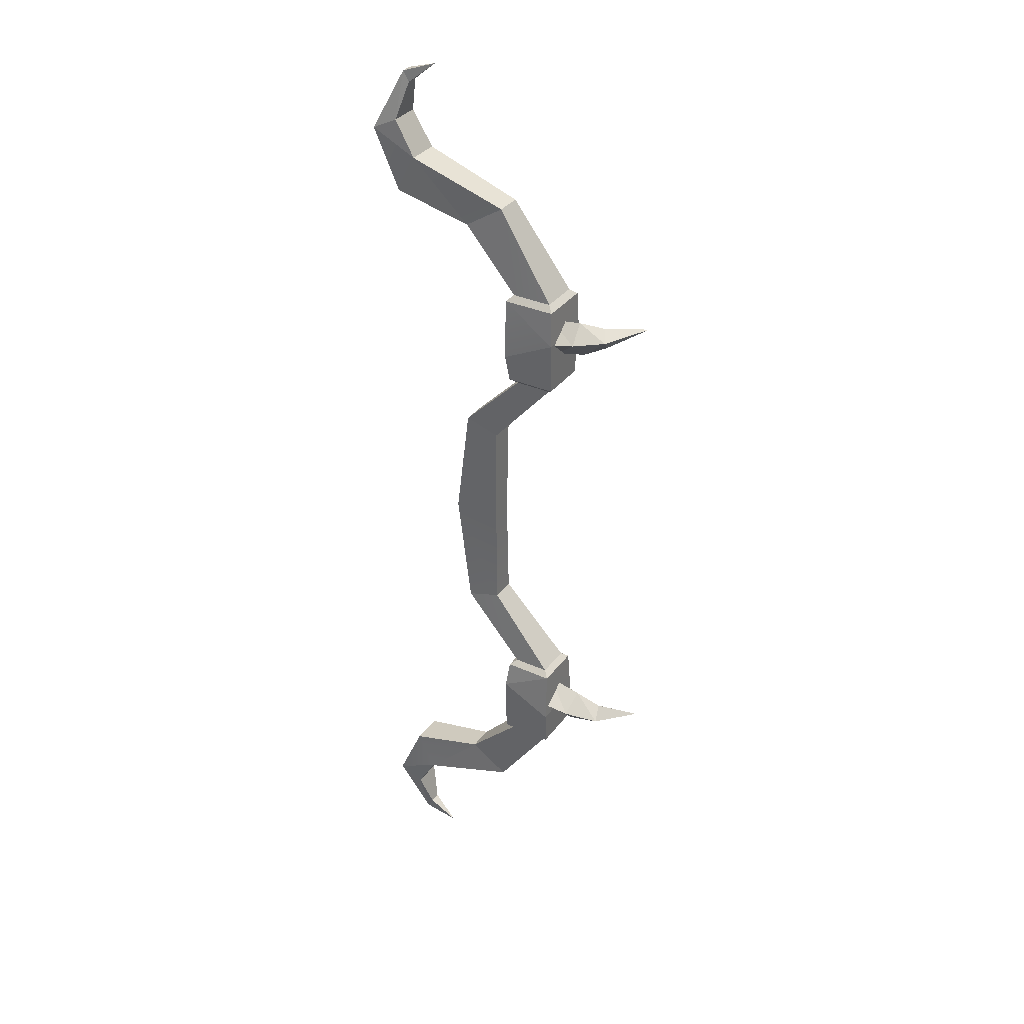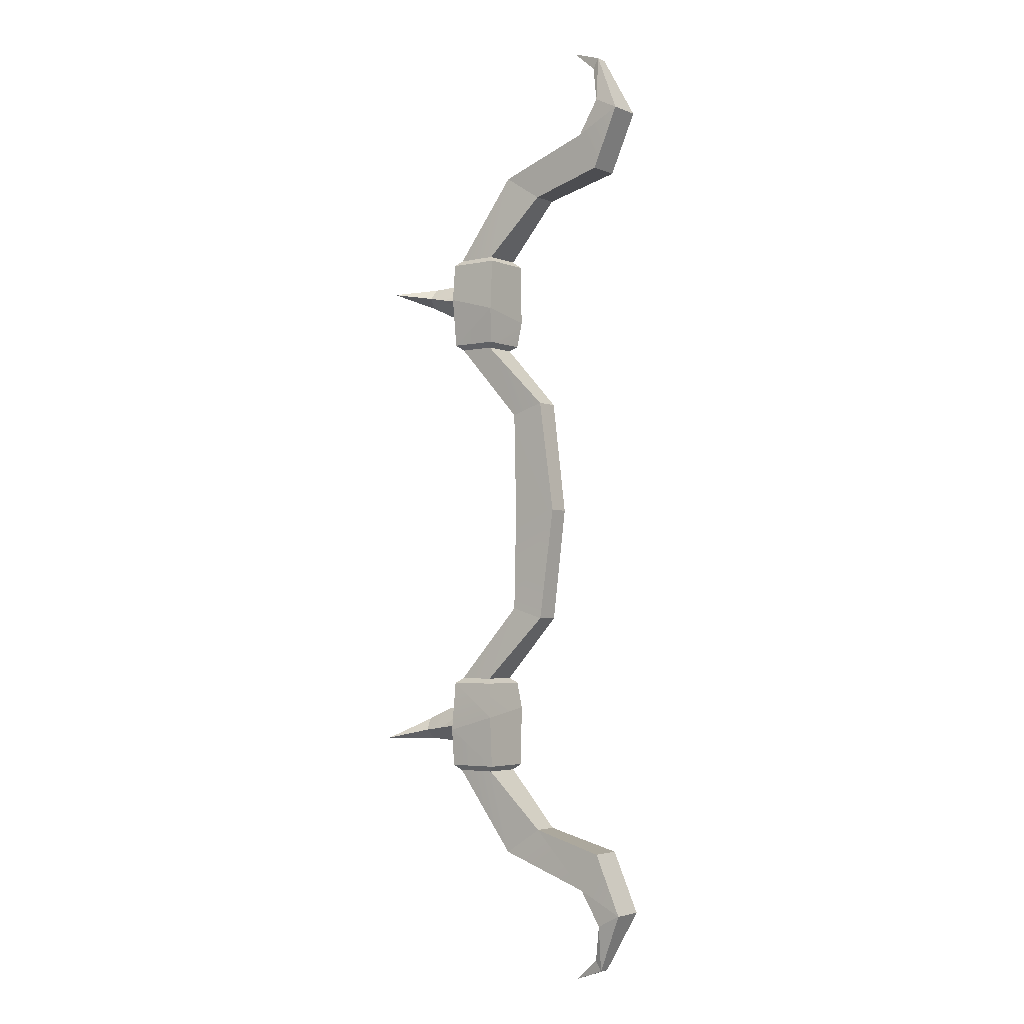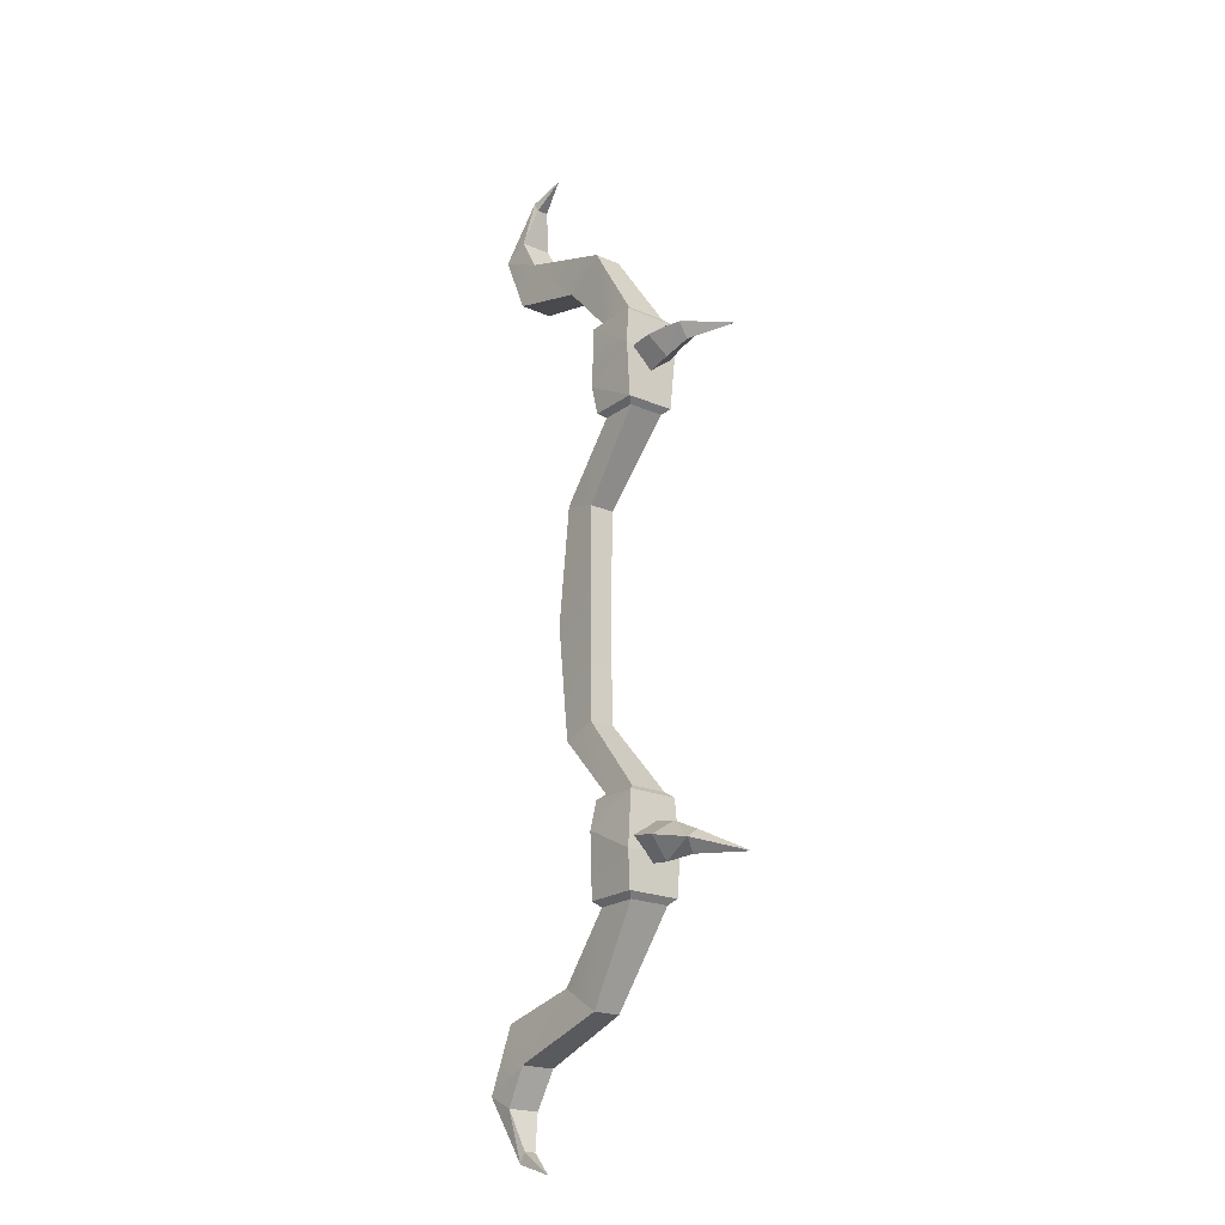
<metadata>
{"format":"obj","ext":"obj","renderer":"f3d","projection":"perspective","resolution":1024,"background":"white","views":[{"elev":34.3,"azim":31.2,"up":"+Y"},{"elev":-3.6,"azim":-142.6,"up":"+Y"},{"elev":-21.0,"azim":52.2,"up":"+Y"}]}
</metadata>
<code>
g assassinBow
v -0.1769 0.8433 0.02285
v -0.1769 0.8433 -0.0001053
v -0.1984 0.767 0.04303
v -0.1984 0.767 -0.02029
v -0.1769 0.8433 -0.0001053
v -0.1897 0.8644 -0.0001053
v -0.1984 0.767 -0.02029
v -0.1897 0.8644 -0.0001053
v -0.2502 0.7409 -0.02324
v -0.1984 0.767 -0.02029
v -0.1897 0.8644 -0.0001053
v -0.1897 0.8644 0.02285
v -0.2502 0.7409 -0.02324
v -0.2502 0.7409 0.04598
v -0.2502 0.7409 0.04598
v -0.1897 0.8644 0.02285
v -0.1984 0.767 0.04303
v -0.1897 0.8644 0.02285
v -0.1769 0.8433 0.02285
v -0.1984 0.767 0.04303
v 0.1664 0.2493 0.04808
v 0.1664 0.2493 -0.02534
v 0.0308 0.09305 0.03687
v 0.0308 0.09305 -0.01413
v 0.1664 0.2493 -0.02534
v 0.09174 0.2493 -0.02534
v 0.0308 0.09305 -0.01413
v -0.04066 0.1154 -0.01413
v 0.09174 0.2493 0.04808
v -0.04066 0.1154 0.03687
v 0.09174 0.2493 -0.02534
v -0.04066 0.1154 -0.01413
v 0.1664 0.2493 0.04808
v 0.0308 0.09305 0.03687
v 0.09174 0.2493 0.04808
v -0.04066 0.1154 0.03687
v 0.04665 0.6284 0.03849
v 0.04665 0.6284 -0.01574
v 0.1673 0.4539 0.05203
v 0.1673 0.4539 -0.02929
v -0.03522 0.5754 -0.01574
v 0.0846 0.4539 -0.02929
v 0.04665 0.6284 -0.01574
v 0.1673 0.4539 -0.02929
v -0.03522 0.5754 0.03849
v 0.0846 0.4539 0.05203
v -0.03522 0.5754 -0.01574
v 0.0846 0.4539 -0.02929
v -0.03522 0.5754 0.03849
v 0.04665 0.6284 0.03849
v 0.0846 0.4539 0.05203
v 0.1673 0.4539 0.05203
v 0.0308 0.09305 0.03687
v 0.0308 0.09305 -0.01413
v 0.02802 -0.122 0.03411
v 0.02802 -0.122 -0.01137
v 0.0308 -0.337 -0.01413
v 0.0308 -0.337 0.03687
v -0.04066 0.1154 -0.01413
v -0.07233 -0.122 -0.01137
v 0.0308 0.09305 -0.01413
v 0.02802 -0.122 -0.01137
v 0.0308 -0.337 -0.01413
v -0.04066 -0.3593 -0.01413
v -0.04066 0.1154 0.03687
v -0.07233 -0.122 0.03411
v -0.04066 0.1154 -0.01413
v -0.07233 -0.122 -0.01137
v -0.04066 0.1154 0.03687
v 0.0308 0.09305 0.03687
v -0.07233 -0.122 0.03411
v 0.02802 -0.122 0.03411
v 0.0308 -0.337 0.03687
v -0.04066 -0.3593 0.03687
v -0.1561 0.6951 0.04534
v -0.1561 0.6951 -0.0226
v 0.04665 0.6284 0.03849
v 0.04665 0.6284 -0.01574
v -0.1947 0.6163 -0.0226
v -0.03522 0.5754 -0.01574
v -0.1561 0.6951 -0.0226
v -0.2502 0.7409 -0.02324
v -0.03522 0.5754 -0.01574
v 0.04665 0.6284 -0.01574
v -0.1947 0.6163 0.04534
v -0.03522 0.5754 0.03849
v -0.1947 0.6163 -0.0226
v -0.03522 0.5754 -0.01574
v -0.1947 0.6163 0.04534
v -0.1561 0.6951 0.04534
v -0.03522 0.5754 0.03849
v -0.2502 0.7409 0.04598
v 0.04665 0.6284 0.03849
v -0.03522 0.5754 0.03849
v 0.1797 0.4425 0.06438
v 0.1797 0.4425 -0.04163
v 0.1816 0.3694 0.06924
v 0.1816 0.3642 -0.0465
v 0.1797 0.4425 -0.04163
v 0.07234 0.4421 -0.04163
v 0.1816 0.3642 -0.0465
v 0.07335 0.3344 -0.0465
v 0.1816 0.3642 -0.0465
v 0.07234 0.4421 -0.04163
v 0.07234 0.4421 0.06438
v 0.07335 0.3344 -0.0465
v 0.07335 0.3151 0.06925
v 0.1797 0.4425 0.06438
v 0.1816 0.3694 0.06924
v 0.07234 0.4421 0.06438
v 0.1816 0.3694 0.06924
v 0.07335 0.3151 0.06925
v -0.1984 0.767 0.04303
v -0.1984 0.767 -0.02029
v -0.1561 0.6951 0.04534
v -0.1561 0.6951 -0.0226
v -0.1984 0.767 -0.02029
v -0.2502 0.7409 -0.02324
v -0.1561 0.6951 -0.0226
v -0.2502 0.7409 0.04598
v -0.1947 0.6163 0.04534
v -0.2502 0.7409 -0.02324
v -0.1947 0.6163 -0.0226
v -0.1984 0.767 0.04303
v -0.1561 0.6951 0.04534
v -0.2502 0.7409 0.04598
v 0.1664 0.2493 0.04808
v 0.1789 0.2601 0.06064
v 0.1664 0.2493 -0.02534
v 0.1789 0.2601 -0.0379
v 0.1673 0.4539 -0.02929
v 0.1797 0.4425 -0.04163
v 0.1673 0.4539 0.05203
v 0.1797 0.4425 0.06438
v 0.0846 0.4539 -0.02929
v 0.07234 0.4421 -0.04163
v 0.1673 0.4539 -0.02929
v 0.1797 0.4425 -0.04163
v 0.1664 0.2493 -0.02534
v 0.1789 0.2601 -0.0379
v 0.09174 0.2493 -0.02534
v 0.07911 0.2597 -0.0379
v 0.0846 0.4539 0.05203
v 0.07234 0.4421 0.06438
v 0.0846 0.4539 -0.02929
v 0.07234 0.4421 -0.04163
v 0.09174 0.2493 -0.02534
v 0.07911 0.2597 -0.0379
v 0.09174 0.2493 0.04808
v 0.07911 0.2597 0.06064
v 0.0846 0.4539 0.05203
v 0.1673 0.4539 0.05203
v 0.07234 0.4421 0.06438
v 0.1797 0.4425 0.06438
v 0.1664 0.2493 0.04808
v 0.09174 0.2493 0.04808
v 0.1789 0.2601 0.06064
v 0.07911 0.2597 0.06064
v -0.1897 0.8644 0.02285
v -0.1205 0.8892 0.01137
v -0.1769 0.8433 0.02285
v -0.1769 0.8433 0.02285
v -0.1205 0.8892 0.01137
v -0.1769 0.8433 -0.0001053
v -0.1769 0.8433 -0.0001053
v -0.1205 0.8892 0.01137
v -0.1897 0.8644 -0.0001053
v -0.1897 0.8644 -0.0001053
v -0.1205 0.8892 0.01137
v -0.1897 0.8644 0.02285
v 0.1816 0.3694 0.06924
v 0.1816 0.3642 -0.0465
v 0.1789 0.2601 0.06064
v 0.1789 0.2601 -0.0379
v 0.1816 0.3642 -0.0465
v 0.07335 0.3344 -0.0465
v 0.1789 0.2601 -0.0379
v 0.07335 0.3344 -0.0465
v 0.07911 0.2597 -0.0379
v 0.07335 0.3344 -0.0465
v 0.07335 0.3151 0.06925
v 0.07911 0.2597 -0.0379
v 0.07911 0.2597 0.06064
v 0.1816 0.3694 0.06924
v 0.1789 0.2601 0.06064
v 0.07335 0.3151 0.06925
v 0.1789 0.2601 0.06064
v 0.07911 0.2597 0.06064
v 0.07335 0.3151 0.06925
v -0.1769 -1.087 0.02285
v -0.1984 -1.011 0.04303
v -0.1769 -1.087 -0.0001053
v -0.1984 -1.011 -0.02029
v -0.1769 -1.087 -0.0001053
v -0.1984 -1.011 -0.02029
v -0.1897 -1.108 -0.0001053
v -0.1984 -1.011 -0.02029
v -0.2502 -0.9848 -0.02324
v -0.1897 -1.108 -0.0001053
v -0.1897 -1.108 -0.0001053
v -0.2502 -0.9848 -0.02324
v -0.1897 -1.108 0.02285
v -0.2502 -0.9848 0.04598
v -0.1769 -1.087 0.02285
v -0.1897 -1.108 0.02285
v -0.1984 -1.011 0.04303
v -0.1897 -1.108 0.02285
v -0.2502 -0.9848 0.04598
v -0.1984 -1.011 0.04303
v 0.1664 -0.4932 0.04808
v 0.0308 -0.337 0.03687
v 0.1664 -0.4932 -0.02534
v 0.0308 -0.337 -0.01413
v -0.04066 -0.3593 -0.01413
v 0.09174 -0.4932 -0.02534
v 0.0308 -0.337 -0.01413
v 0.1664 -0.4932 -0.02534
v 0.09174 -0.4932 0.04808
v 0.09174 -0.4932 -0.02534
v -0.04066 -0.3593 0.03687
v -0.04066 -0.3593 -0.01413
v 0.1664 -0.4932 0.04808
v 0.09174 -0.4932 0.04808
v 0.0308 -0.337 0.03687
v -0.04066 -0.3593 0.03687
v 0.04665 -0.8723 0.03849
v 0.1673 -0.6978 0.05203
v 0.04665 -0.8723 -0.01574
v 0.1673 -0.6978 -0.02929
v -0.03522 -0.8193 -0.01574
v 0.04665 -0.8723 -0.01574
v 0.0846 -0.6978 -0.02929
v 0.1673 -0.6978 -0.02929
v -0.03522 -0.8193 0.03849
v -0.03522 -0.8193 -0.01574
v 0.0846 -0.6978 0.05203
v 0.0846 -0.6978 -0.02929
v 0.1673 -0.6978 0.05203
v 0.04665 -0.8723 0.03849
v 0.0846 -0.6978 0.05203
v -0.03522 -0.8193 0.03849
v -0.04066 -0.3593 0.03687
v -0.04066 -0.3593 -0.01413
v -0.07233 -0.122 0.03411
v -0.07233 -0.122 -0.01137
v -0.1561 -0.9391 0.04534
v 0.04665 -0.8723 0.03849
v -0.1561 -0.9391 -0.0226
v 0.04665 -0.8723 -0.01574
v -0.1947 -0.8602 -0.0226
v -0.1561 -0.9391 -0.0226
v -0.03522 -0.8193 -0.01574
v -0.2502 -0.9848 -0.02324
v 0.04665 -0.8723 -0.01574
v -0.03522 -0.8193 -0.01574
v -0.1947 -0.8602 0.04534
v -0.1947 -0.8602 -0.0226
v -0.03522 -0.8193 0.03849
v -0.03522 -0.8193 -0.01574
v 0.04665 -0.8723 0.03849
v -0.1561 -0.9391 0.04534
v -0.03522 -0.8193 0.03849
v -0.1947 -0.8602 0.04534
v -0.03522 -0.8193 0.03849
v -0.2502 -0.9848 0.04598
v 0.1797 -0.6865 0.06438
v 0.1816 -0.6133 0.06924
v 0.1797 -0.6865 -0.04163
v 0.1816 -0.6081 -0.0465
v 0.07334 -0.5783 -0.0465
v 0.07234 -0.6861 -0.04163
v 0.1816 -0.6081 -0.0465
v 0.1797 -0.6865 -0.04163
v 0.1816 -0.6081 -0.0465
v 0.07335 -0.559 0.06925
v 0.07234 -0.6861 0.06438
v 0.07334 -0.5783 -0.0465
v 0.07234 -0.6861 -0.04163
v 0.1797 -0.6865 0.06438
v 0.07234 -0.6861 0.06438
v 0.1816 -0.6133 0.06924
v 0.07335 -0.559 0.06925
v 0.1816 -0.6133 0.06924
v -0.1984 -1.011 0.04303
v -0.1561 -0.9391 0.04534
v -0.1984 -1.011 -0.02029
v -0.1561 -0.9391 -0.0226
v -0.2502 -0.9848 -0.02324
v -0.1984 -1.011 -0.02029
v -0.1561 -0.9391 -0.0226
v -0.2502 -0.9848 0.04598
v -0.2502 -0.9848 -0.02324
v -0.1947 -0.8602 0.04534
v -0.1947 -0.8602 -0.0226
v -0.1984 -1.011 0.04303
v -0.2502 -0.9848 0.04598
v -0.1561 -0.9391 0.04534
v 0.1664 -0.4932 0.04808
v 0.1664 -0.4932 -0.02534
v 0.1789 -0.504 0.06064
v 0.1789 -0.504 -0.0379
v 0.1673 -0.6978 -0.02929
v 0.1673 -0.6978 0.05203
v 0.1797 -0.6865 -0.04163
v 0.1797 -0.6865 0.06438
v 0.0846 -0.6978 -0.02929
v 0.1673 -0.6978 -0.02929
v 0.07234 -0.6861 -0.04163
v 0.1797 -0.6865 -0.04163
v 0.1664 -0.4932 -0.02534
v 0.09174 -0.4932 -0.02534
v 0.1789 -0.504 -0.0379
v 0.07911 -0.5036 -0.0379
v 0.0846 -0.6978 0.05203
v 0.0846 -0.6978 -0.02929
v 0.07234 -0.6861 0.06438
v 0.07234 -0.6861 -0.04163
v 0.09174 -0.4932 -0.02534
v 0.09174 -0.4932 0.04808
v 0.07911 -0.5036 -0.0379
v 0.07911 -0.5036 0.06064
v 0.1797 -0.6865 0.06438
v 0.1673 -0.6978 0.05203
v 0.07234 -0.6861 0.06438
v 0.0846 -0.6978 0.05203
v 0.07911 -0.5036 0.06064
v 0.09174 -0.4932 0.04808
v 0.1789 -0.504 0.06064
v 0.1664 -0.4932 0.04808
v -0.1897 -1.108 0.02285
v -0.1769 -1.087 0.02285
v -0.1205 -1.133 0.01137
v -0.1769 -1.087 0.02285
v -0.1769 -1.087 -0.0001053
v -0.1205 -1.133 0.01137
v -0.1769 -1.087 -0.0001053
v -0.1897 -1.108 -0.0001053
v -0.1205 -1.133 0.01137
v -0.1897 -1.108 -0.0001053
v -0.1897 -1.108 0.02285
v -0.1205 -1.133 0.01137
v 0.1816 -0.6133 0.06924
v 0.1789 -0.504 0.06064
v 0.1816 -0.6081 -0.0465
v 0.1789 -0.504 -0.0379
v 0.07911 -0.5036 -0.0379
v 0.07334 -0.5783 -0.0465
v 0.1789 -0.504 -0.0379
v 0.07334 -0.5783 -0.0465
v 0.1816 -0.6081 -0.0465
v 0.07911 -0.5036 0.06064
v 0.07335 -0.559 0.06925
v 0.07911 -0.5036 -0.0379
v 0.07334 -0.5783 -0.0465
v 0.1816 -0.6133 0.06924
v 0.07335 -0.559 0.06925
v 0.1789 -0.504 0.06064
v 0.07335 -0.559 0.06925
v 0.07911 -0.5036 0.06064
v 0.1789 -0.504 0.06064
v 0.1537 -0.5836 0.05936
v 0.1471 -0.6282 0.01347
v 0.1593 -0.5503 0.005002
v 0.1527 -0.595 -0.04088
v 0.1527 -0.595 -0.04088
v 0.2241 -0.6053 -0.03252
v 0.1593 -0.5503 0.005002
v 0.2241 -0.6053 -0.03252
v 0.2302 -0.5641 0.005943
v 0.1593 -0.5503 0.005002
v 0.2803 -0.5882 -0.005003
v 0.267 -0.6117 -0.02964
v 0.2189 -0.6366 0.01361
v 0.1471 -0.6282 0.01347
v 0.225 -0.5954 0.05208
v 0.1471 -0.6282 0.01347
v 0.1537 -0.5836 0.05936
v 0.225 -0.5954 0.05208
v 0.1537 -0.5836 0.05936
v 0.1593 -0.5503 0.005002
v 0.225 -0.5954 0.05208
v 0.1593 -0.5503 0.005002
v 0.2302 -0.5641 0.005943
v 0.225 -0.5954 0.05208
v 0.2189 -0.6366 0.01361
v 0.2241 -0.6053 -0.03252
v 0.1471 -0.6282 0.01347
v 0.2732 -0.6318 -0.0002509
v 0.267 -0.6117 -0.02964
v 0.2241 -0.6053 -0.03252
v 0.1527 -0.595 -0.04088
v 0.1471 -0.6282 0.01347
v 0.2732 -0.6318 -0.0002509
v 0.2189 -0.6366 0.01361
v 0.2901 -0.6088 0.02636
v 0.2189 -0.6366 0.01361
v 0.225 -0.5954 0.05208
v 0.2901 -0.6088 0.02636
v 0.225 -0.5954 0.05208
v 0.2302 -0.5641 0.005943
v 0.2901 -0.6088 0.02636
v 0.2302 -0.5641 0.005943
v 0.2803 -0.5882 -0.005003
v 0.2901 -0.6088 0.02636
v 0.267 -0.6117 -0.02964
v 0.3466 -0.6307 -0.06925
v 0.2803 -0.5882 -0.005003
v 0.3466 -0.6307 -0.06925
v 0.267 -0.6117 -0.02964
v 0.2732 -0.6318 -0.0002509
v 0.3466 -0.6307 -0.06925
v 0.2732 -0.6318 -0.0002509
v 0.2901 -0.6088 0.02636
v 0.2803 -0.5882 -0.005003
v 0.3466 -0.6307 -0.06925
v 0.2901 -0.6088 0.02636
v 0.156 0.3601 0.05739
v 0.1633 0.3215 0.01095
v 0.1485 0.3949 0.008606
v 0.1558 0.3564 -0.03783
v 0.1558 0.3564 -0.03783
v 0.2212 0.3697 -0.03106
v 0.1485 0.3949 0.008606
v 0.2212 0.3697 -0.03106
v 0.2144 0.4055 0.00815
v 0.1485 0.3949 0.008606
v 0.2653 0.4011 -0.004161
v 0.2606 0.3777 -0.02901
v 0.2282 0.3372 0.01012
v 0.1633 0.3215 0.01095
v 0.2213 0.3731 0.04933
v 0.1633 0.3215 0.01095
v 0.156 0.3601 0.05739
v 0.2213 0.3731 0.04933
v 0.156 0.3601 0.05739
v 0.1485 0.3949 0.008606
v 0.2213 0.3731 0.04933
v 0.1485 0.3949 0.008606
v 0.2144 0.4055 0.00815
v 0.2213 0.3731 0.04933
v 0.2282 0.3372 0.01012
v 0.2212 0.3697 -0.03106
v 0.1633 0.3215 0.01095
v 0.2733 0.3599 -0.002841
v 0.2606 0.3777 -0.02901
v 0.2212 0.3697 -0.03106
v 0.1558 0.3564 -0.03783
v 0.1633 0.3215 0.01095
v 0.2733 0.3599 -0.002841
v 0.2282 0.3372 0.01012
v 0.2813 0.3839 0.02382
v 0.2282 0.3372 0.01012
v 0.2213 0.3731 0.04933
v 0.2813 0.3839 0.02382
v 0.2213 0.3731 0.04933
v 0.2144 0.4055 0.00815
v 0.2813 0.3839 0.02382
v 0.2144 0.4055 0.00815
v 0.2653 0.4011 -0.004161
v 0.2813 0.3839 0.02382
v 0.2606 0.3777 -0.02901
v 0.3345 0.3891 -0.06808
v 0.2653 0.4011 -0.004161
v 0.3345 0.3891 -0.06808
v 0.2606 0.3777 -0.02901
v 0.2733 0.3599 -0.002841
v 0.3345 0.3891 -0.06808
v 0.2733 0.3599 -0.002841
v 0.2813 0.3839 0.02382
v 0.2653 0.4011 -0.004161
v 0.3345 0.3891 -0.06808
v 0.2813 0.3839 0.02382
g assassinBow_0
f 3 2 1
f 3 4 2
f 7 6 5
f 10 9 8
f 13 12 11
f 13 14 12
f 17 16 15
f 20 19 18
f 23 22 21
f 23 24 22
f 27 26 25
f 27 28 26
f 31 30 29
f 31 32 30
f 35 34 33
f 35 36 34
f 39 38 37
f 39 40 38
f 43 42 41
f 43 44 42
f 47 46 45
f 47 48 46
f 51 50 49
f 51 52 50
f 55 54 53
f 55 56 54
f 57 56 55
f 57 55 58
f 61 60 59
f 61 62 60
f 60 62 63
f 60 63 64
f 67 66 65
f 67 68 66
f 71 70 69
f 71 72 70
f 71 73 72
f 71 74 73
f 77 76 75
f 77 78 76
f 81 80 79
f 81 79 82
f 81 84 83
f 87 86 85
f 87 88 86
f 91 90 89
f 92 89 90
f 94 93 90
f 97 96 95
f 97 98 96
f 101 100 99
f 103 102 100
f 106 105 104
f 106 107 105
f 110 109 108
f 110 112 111
f 115 114 113
f 115 116 114
f 119 118 117
f 122 121 120
f 122 123 121
f 126 125 124
f 129 128 127
f 129 130 128
f 133 132 131
f 133 134 132
f 137 136 135
f 137 138 136
f 141 140 139
f 141 142 140
f 145 144 143
f 145 146 144
f 149 148 147
f 149 150 148
f 153 152 151
f 153 154 152
f 157 156 155
f 157 158 156
f 161 160 159
f 164 163 162
f 167 166 165
f 170 169 168
f 173 172 171
f 173 174 172
f 177 176 175
f 177 179 178
f 182 181 180
f 182 183 181
f 186 185 184
f 189 188 187
f 192 191 190
f 192 193 191
f 196 195 194
f 199 198 197
f 202 201 200
f 202 203 201
f 206 205 204
f 209 208 207
f 212 211 210
f 212 213 211
f 216 215 214
f 216 217 215
f 220 219 218
f 220 221 219
f 224 223 222
f 224 225 223
f 228 227 226
f 228 229 227
f 232 231 230
f 232 233 231
f 236 235 234
f 236 237 235
f 240 239 238
f 240 241 239
f 244 243 242
f 244 245 243
f 248 247 246
f 248 249 247
f 252 251 250
f 251 253 250
f 255 254 251
f 258 257 256
f 258 259 257
f 262 261 260
f 264 263 261
f 261 263 265
f 268 267 266
f 268 269 267
f 272 271 270
f 274 273 271
f 277 276 275
f 277 278 276
f 281 280 279
f 283 282 280
f 286 285 284
f 286 287 285
f 290 289 288
f 293 292 291
f 293 294 292
f 297 296 295
f 300 299 298
f 300 301 299
f 304 303 302
f 304 305 303
f 308 307 306
f 308 309 307
f 312 311 310
f 312 313 311
f 316 315 314
f 316 317 315
f 320 319 318
f 320 321 319
f 324 323 322
f 324 325 323
f 328 327 326
f 328 329 327
f 332 331 330
f 335 334 333
f 338 337 336
f 341 340 339
f 344 343 342
f 344 345 343
f 348 347 346
f 348 350 349
f 353 352 351
f 353 354 352
f 357 356 355
f 360 359 358
f 363 362 361
f 363 364 362
f 367 366 365
f 370 369 368
f 371 368 369
f 371 372 368
f 375 374 373
f 378 377 376
f 381 380 379
f 384 383 382
f 387 386 385
f 386 388 385
f 390 389 388
f 392 391 390
f 395 394 393
f 398 397 396
f 401 400 399
f 404 403 402
f 407 406 405
f 410 409 408
f 413 412 411
f 416 415 414
f 419 418 417
f 419 420 418
f 423 422 421
f 426 425 424
f 427 424 425
f 427 428 424
f 431 430 429
f 434 433 432
f 437 436 435
f 440 439 438
f 443 442 441
f 442 444 441
f 446 445 444
f 448 447 446
f 451 450 449
f 454 453 452
f 457 456 455
f 460 459 458
f 463 462 461
f 466 465 464
f 469 468 467
f 472 471 470

</code>
